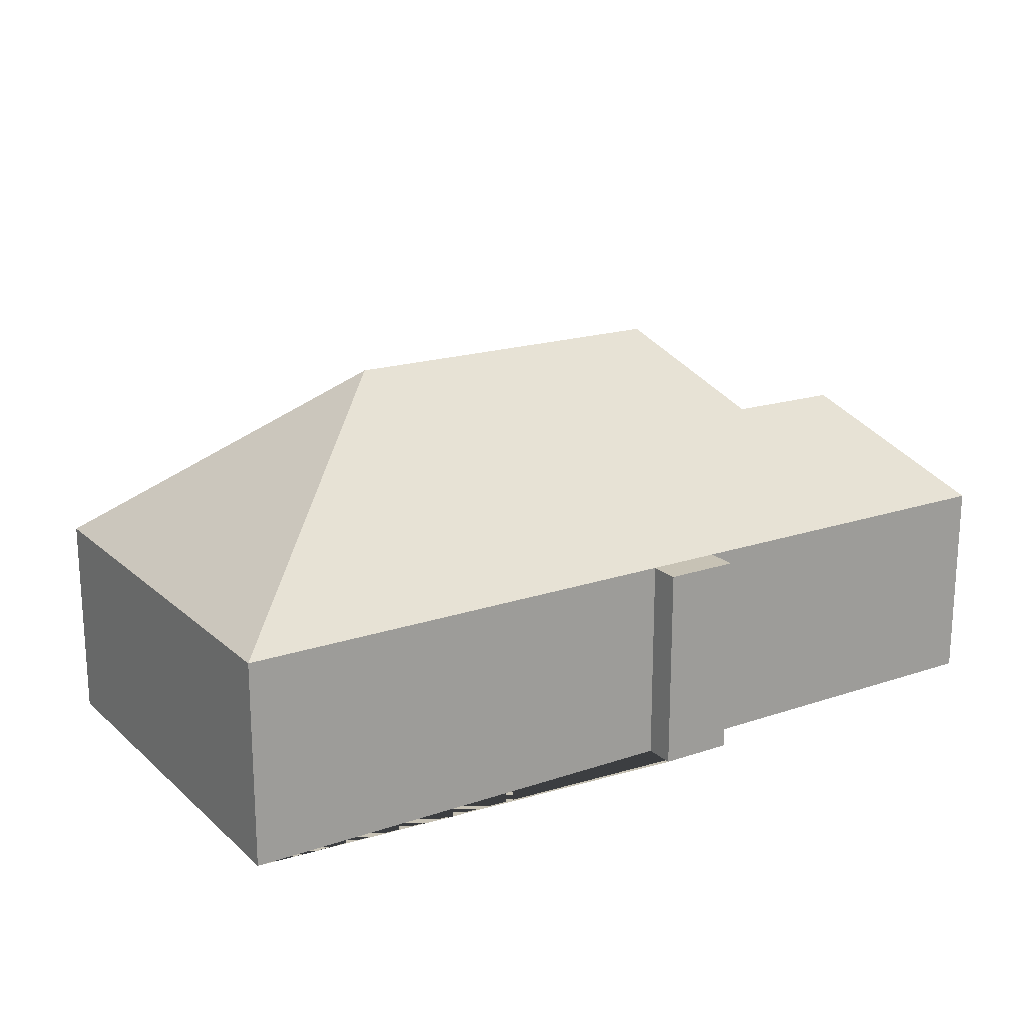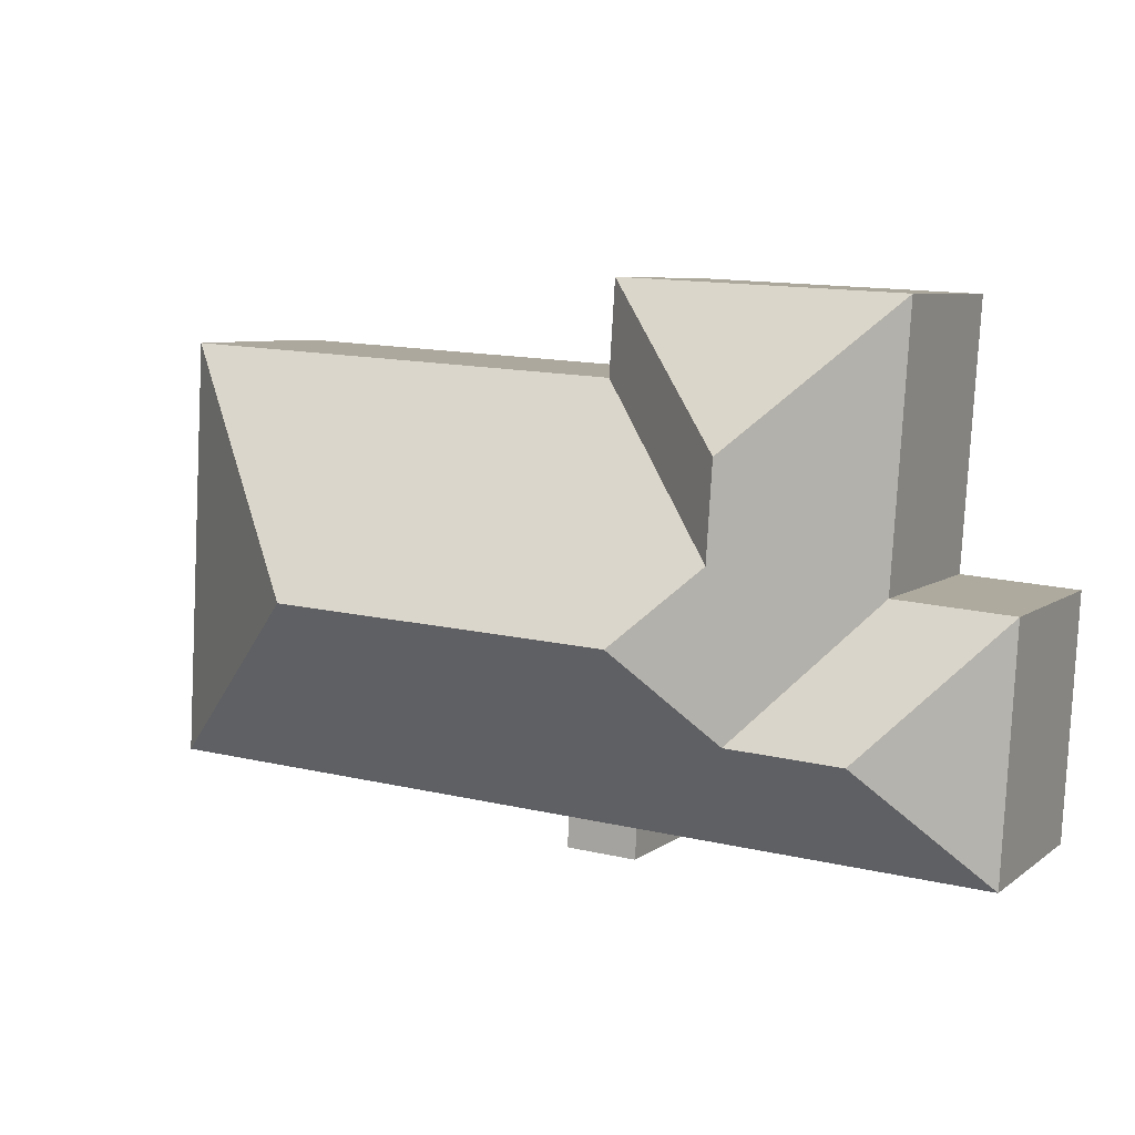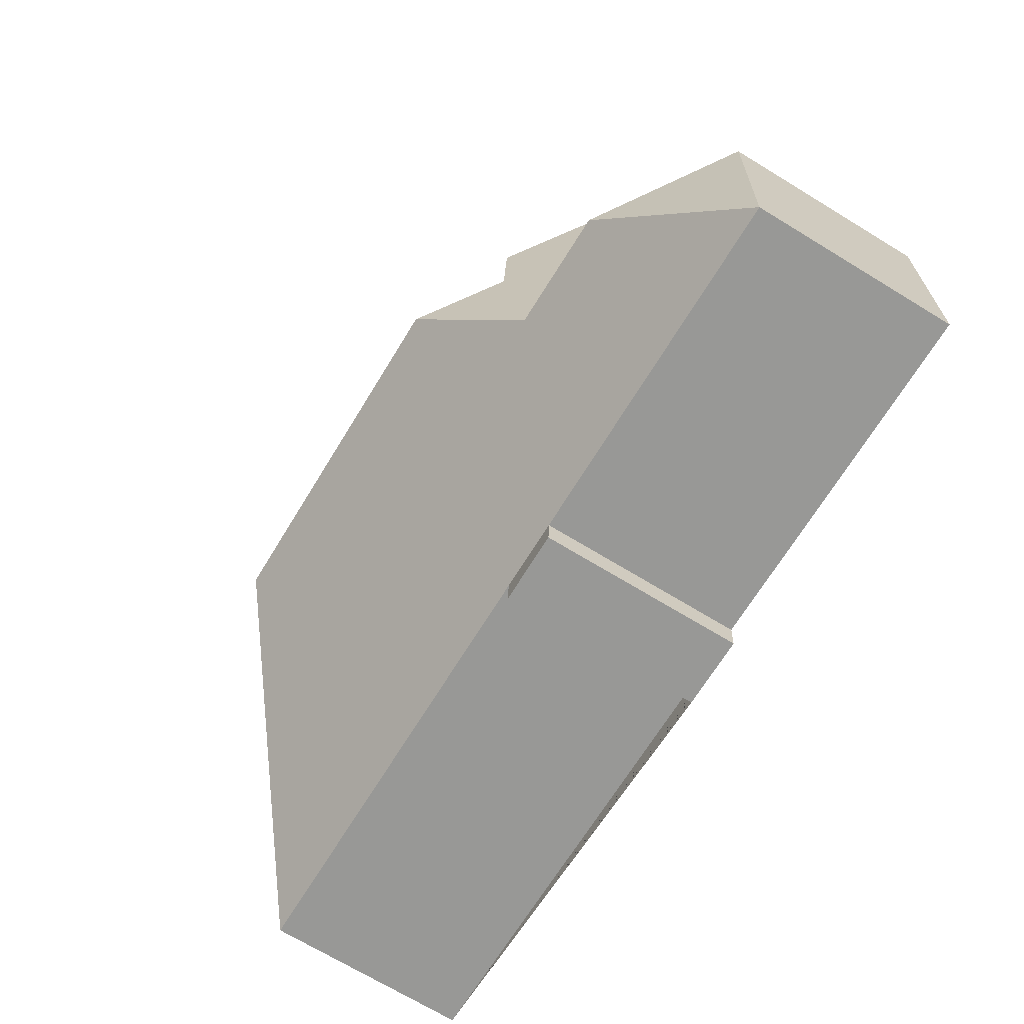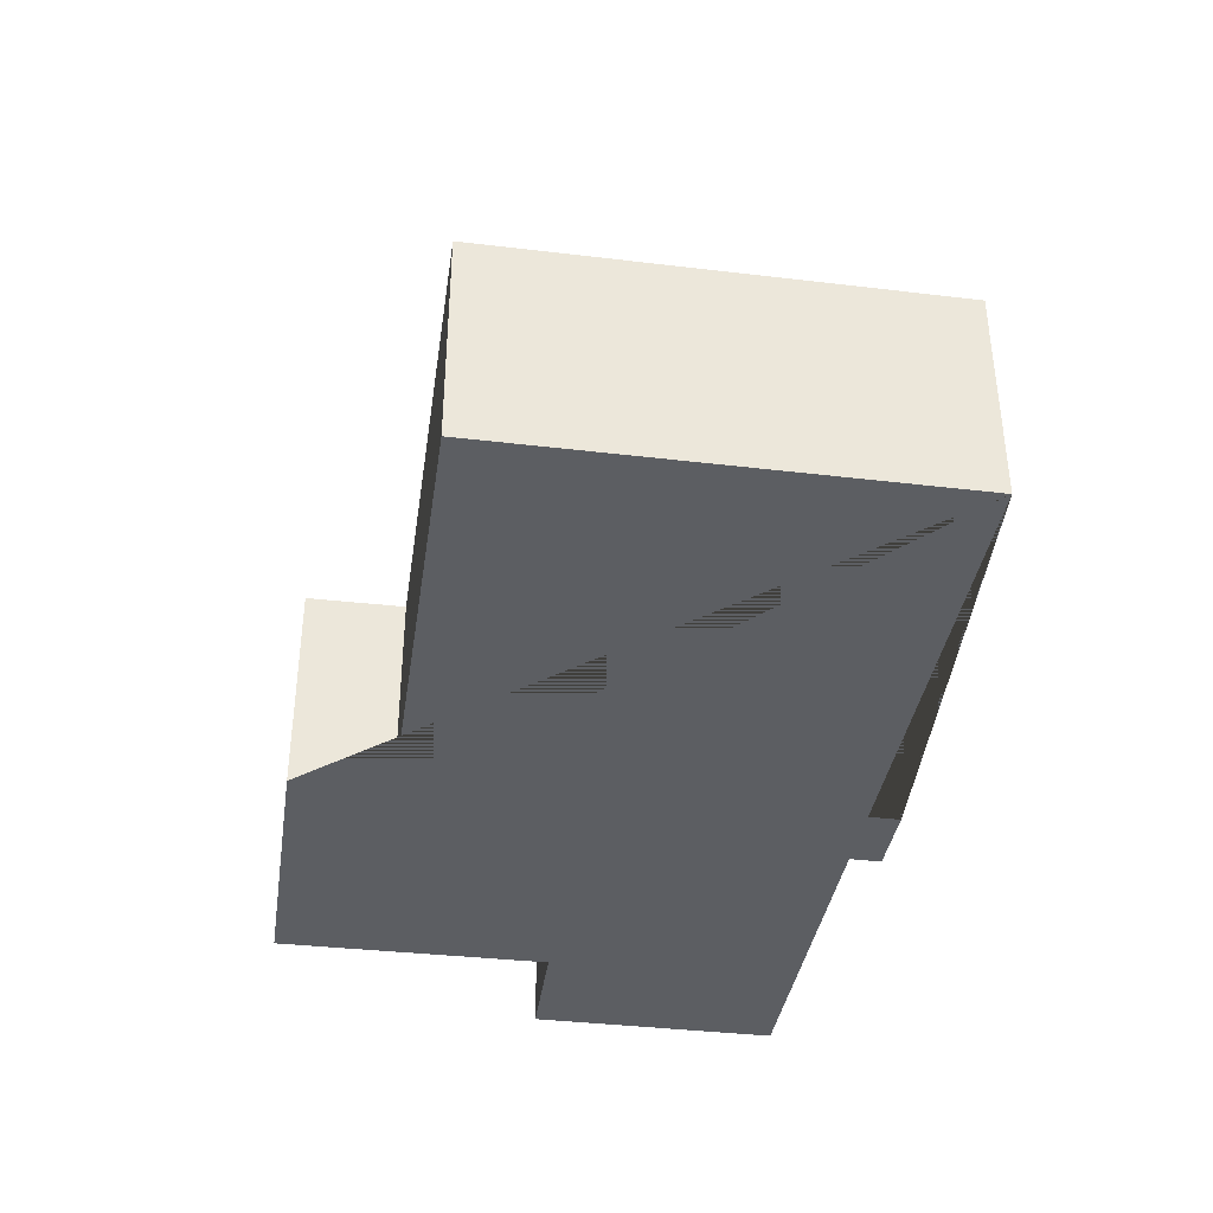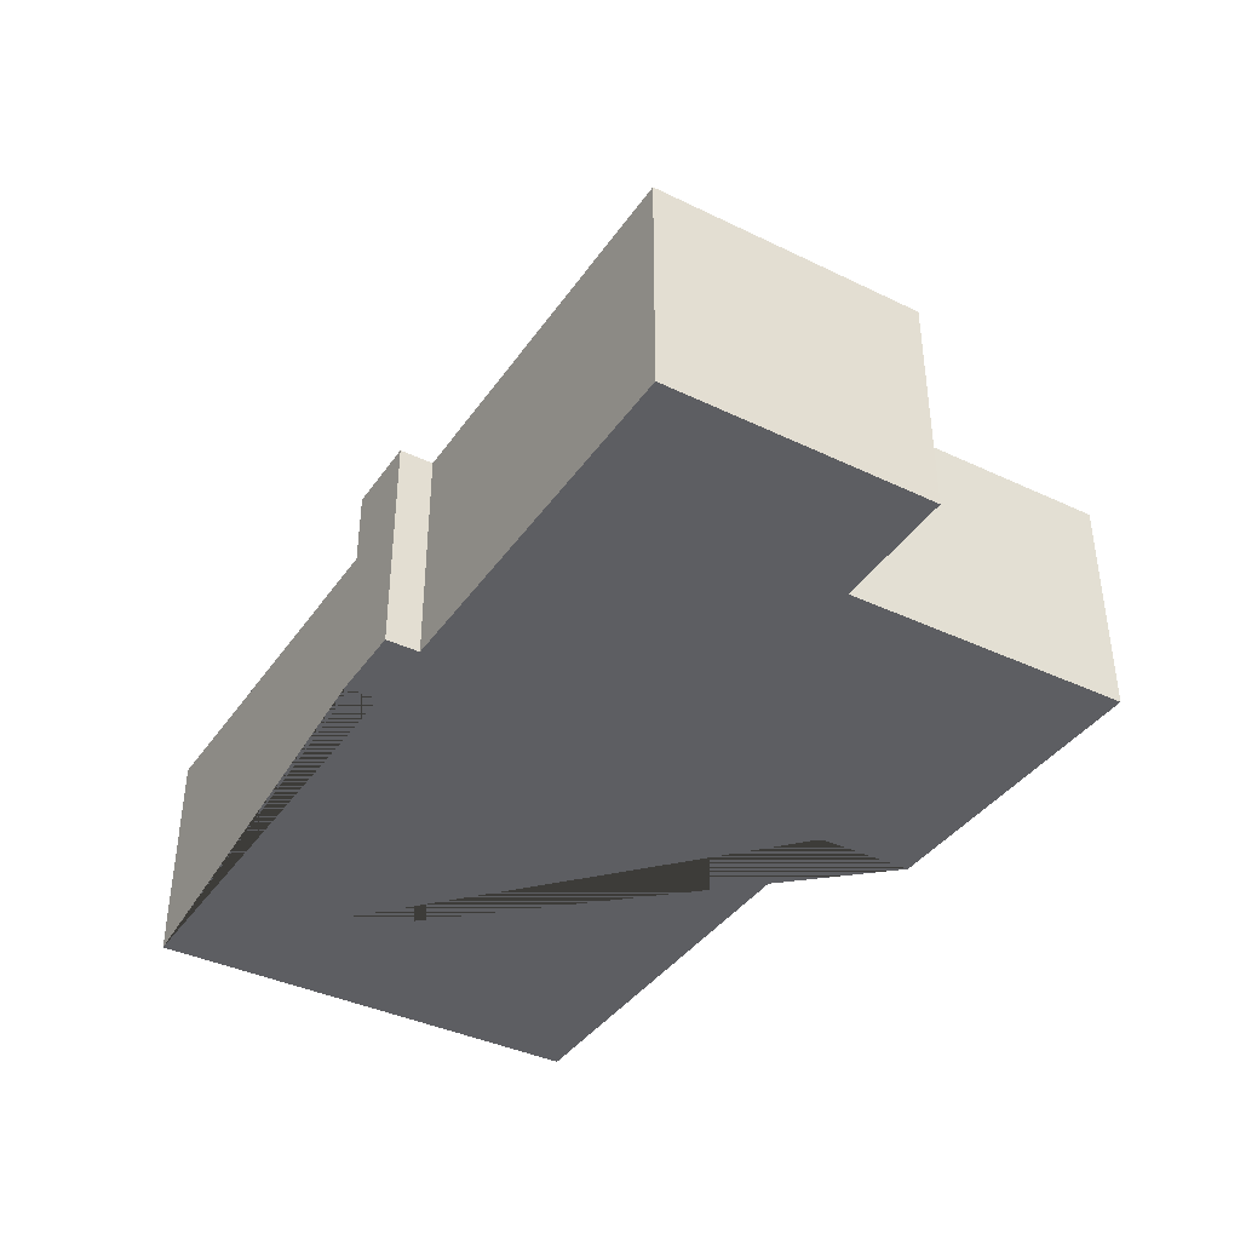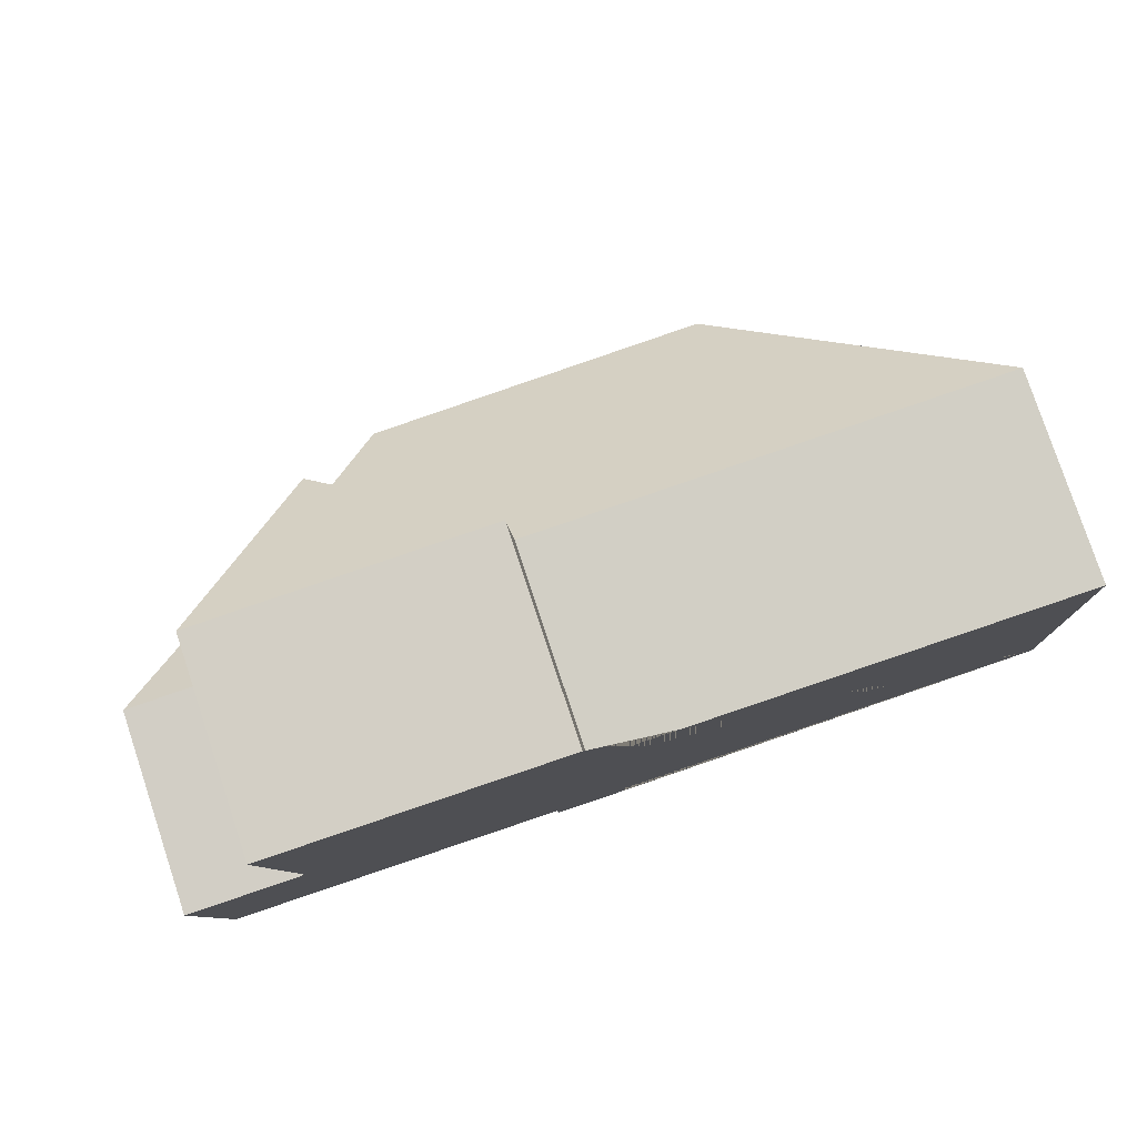
<metadata>
{"format":"obj","ext":"obj","renderer":"f3d","projection":"perspective","resolution":1024,"background":"white","views":[{"elev":19.0,"azim":144.4,"up":"+Y"},{"elev":6.8,"azim":-152.5,"up":"+Z"},{"elev":-71.3,"azim":-121.2,"up":"+Z"},{"elev":-37.8,"azim":78.2,"up":"+Y"},{"elev":-39.1,"azim":-124.3,"up":"+Y"},{"elev":79.4,"azim":-18.4,"up":"+Z"}]}
</metadata>
<code>
o CG10_500_049069_0046
v 345 75 -190.6
v 336.4 75 -33.56
v 254.6 145 -119.4
v 180.1 75 -210.9
v 179.5 75 -199.6
v 161.7 75 -9.463
v 163.9 75 -43.95
v 152.8 75 -201
v 153.4 75 -212.3
v 130.9 144.7 -126.5
v 104.3 121.5 -66.38
v 106.5 121.5 -101.2
v 103.5 114.5 -160.8
v 61.68 75 -114.3
v 55.32 75 -15.28
v 61.17 114.2 -163.5
v 22.75 75 -208.1
v 17.8 75 -117.5
v 345 0 -190.6
v 336.4 0 -33.56
v 163.9 0 -43.95
v 161.7 0 -9.463
v 55.32 0 -15.28
v 61.68 0 -114.3
v 17.8 0 -117.5
v 22.75 0 -208.1
v 152.8 0 -201
v 153.4 0 -212.3
v 180.1 0 -210.9
v 179.5 0 -199.6
f 15 11 6
f 6 7 12 11
f 7 2 3 10 12
f 2 1 3
f 1 5 8 17 16 13 10 3
f 16 18 17
f 18 14 13 16
f 14 15 11 12 10 13
f 8 9 4 5
f 19 20 21 22 23 24 25 26 27 28 29 30
f 1 19 20 2
f 2 20 21 7
f 7 21 22 6
f 6 22 23 15
f 15 23 24 14
f 14 24 25 18
f 18 25 26 17
f 17 26 27 8
f 8 27 28 9
f 9 28 29 4
f 4 29 30 5
f 5 30 19 1

</code>
